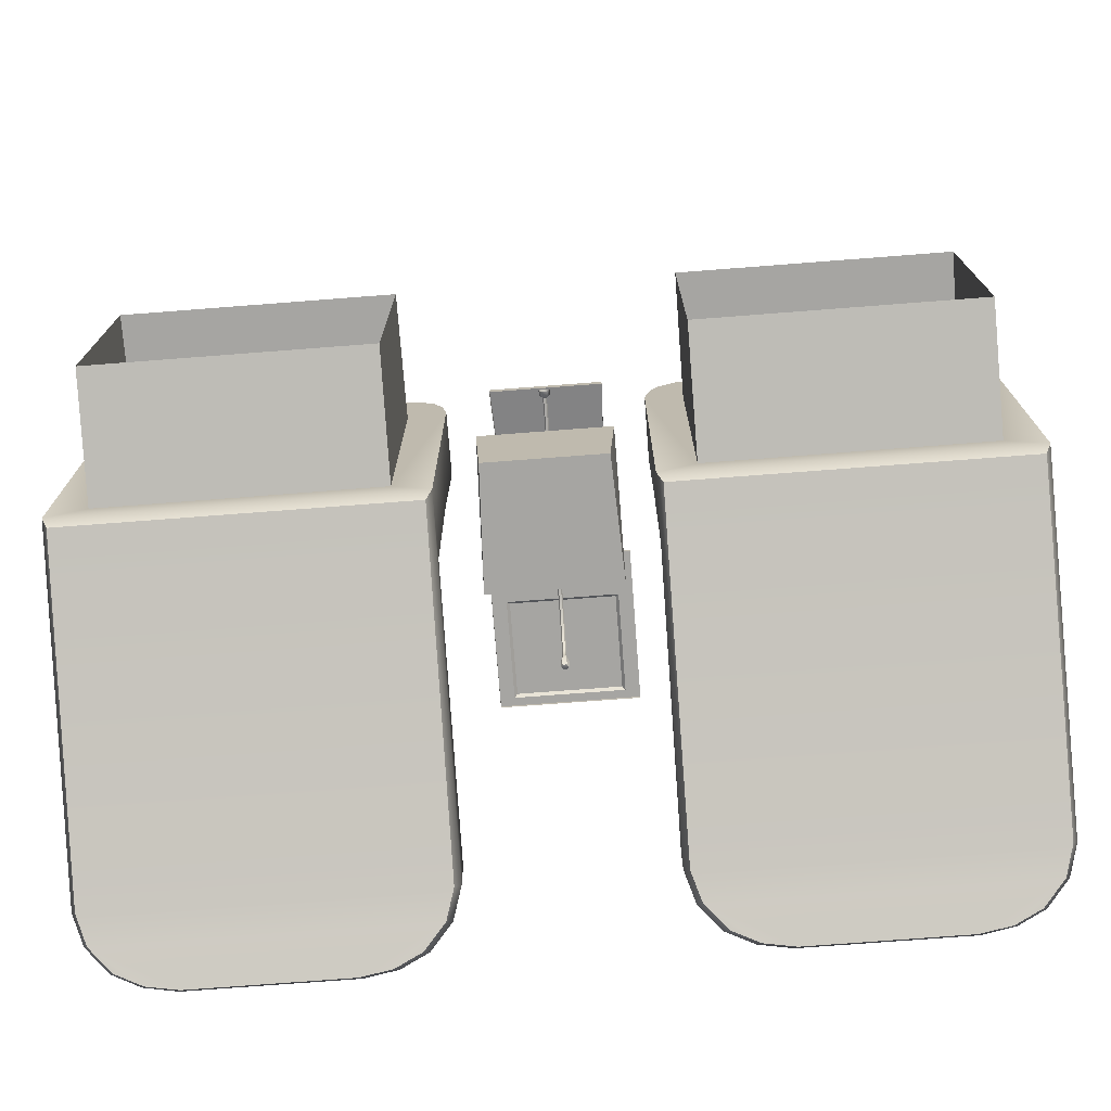
<metadata>
{"format":"obj","ext":"obj","renderer":"f3d","projection":"perspective","resolution":1024,"background":"white","views":[{"elev":-73.6,"azim":4.4,"up":"+Z"}]}
</metadata>
<code>
o obj_explorerfrontseat2
v -3.025 32.61 20.66
v -3.025 32.61 20.11
v 3.025 32.61 20.66
v 3.025 32.61 20.11
v 16.74 34 30.37
v 16.92 34.64 30.65
v 16.23 33.54 30.16
v 16.74 35.28 30.92
v 16.23 35.74 31.13
v 15.54 35.91 31.2
v 14.84 35.74 31.13
v 14.33 35.28 30.92
v 15.54 33.37 30.09
v 14.15 34.64 30.65
v 14.33 34 30.37
v 14.84 33.54 30.16
v 16.23 39.71 22.05
v 16.74 39.25 21.85
v 16.92 38.61 21.57
v 16.74 37.97 21.29
v 16.23 37.51 21.09
v 15.54 37.34 21.01
v 14.84 37.51 21.09
v 14.33 37.97 21.29
v 14.15 38.61 21.57
v 14.33 39.25 21.85
v 14.84 39.71 22.05
v 15.54 39.88 22.13
v -5.739 22.31 -5.664
v -26.02 22.31 -5.664
v -6.074 22.66 -6.401
v -25.69 22.66 -6.401
v -23.81 22.31 -4.429
v -7.949 22.31 -4.429
v -23.81 15.02 -2.976
v -7.949 15.02 -2.976
v -23.81 22.31 10.98
v -23.81 15.02 10.98
v -7.949 22.31 10.98
v -7.949 15.02 10.98
v -22.88 22.31 15.43
v -24.22 22.31 15.01
v -25.72 22.31 13.19
v -25.24 22.31 14.15
v -7.533 22.31 15.01
v -6.042 22.31 13.19
v -6.518 22.31 14.15
v -8.877 22.31 15.43
v -5.739 22.31 11.73
v -26.02 22.31 11.73
v -25.55 42.21 -7.265
v -25.18 43.52 -7.963
v -26.11 42.21 -8.515
v -25.56 43.89 -9.086
v -26.11 42.21 -10.91
v -25.56 43.89 -11.59
v -24.2 42.21 -6.664
v -24.23 43.16 -7.116
v -23.5 44.24 -7.61
v -24.07 45.03 -8.485
v -24.25 45.28 -9.565
v -24.25 45.28 -12.14
v -23.98 44.93 -12.78
v -25.25 43.59 -12.25
v -25.78 41.96 -11.59
v -26.02 26.05 -5.726
v -25.6 27.11 -4.754
v -24.59 27.49 -4.153
v -22 27.44 -3.662
v -20.86 42.21 -6.6
v -20.72 43.98 -7.369
v -22.26 44.9 -7.931
v -20.72 46.32 -9.867
v -20.72 45.99 -8.739
v -11.17 46.32 -9.867
v -11.17 45.99 -8.739
v -20.72 45.03 -7.86
v -11.17 45.03 -7.86
v -9.622 44.9 -7.931
v -11.17 43.98 -7.369
v -11.02 42.21 -6.6
v -9.762 27.44 -3.662
v -9.244 46 -9.795
v -9.336 45.71 -8.689
v -22.54 45.71 -8.689
v -22.64 46 -9.795
v -22.64 46 -12.44
v -20.72 46.32 -12.54
v -11.17 46.32 -12.54
v -9.244 46 -12.44
v -7.626 45.28 -12.14
v -7.626 45.28 -9.565
v -7.81 45.03 -8.485
v -8.383 44.24 -7.61
v -22.42 45.63 -13.08
v -20.56 45.94 -13.17
v -11.32 45.94 -13.17
v -9.463 45.63 -13.08
v -7.899 44.93 -12.78
v -5.766 42.21 -8.515
v -5.766 42.21 -10.91
v -6.325 43.89 -9.086
v -6.319 43.89 -11.59
v -6.697 43.52 -7.963
v -7.647 43.16 -7.116
v -6.326 42.21 -7.265
v -7.68 42.21 -6.664
v -7.165 27.49 -4.153
v -6.157 27.11 -4.754
v -5.739 26.05 -5.726
v -6.1 41.96 -11.59
v -6.634 43.59 -12.25
v 24.32 22.31 15.05
v 25.81 22.31 13.22
v 25.34 22.31 14.19
v 22.98 22.31 15.47
v 8.974 22.31 15.47
v 6.139 22.31 13.22
v 26.11 22.31 11.77
v 5.836 22.31 11.77
v 23.9 22.31 11.02
v 8.046 22.31 11.02
v 8.046 22.31 -4.429
v 5.836 22.31 -5.664
v 26.11 22.31 -5.664
v 23.9 22.31 -4.429
v 7.63 22.31 15.05
v 6.614 22.31 14.19
v -6.042 26.05 13.19
v -7.379 27.69 12.55
v -7.597 27.71 13
v -6.437 27.24 13
v -6.839 27.25 13.81
v -6.518 26.05 14.15
v -9.226 27.62 11.73
v -8.151 27.73 13.46
v -7.166 27.65 11.73
v -6.157 27.15 11.73
v -5.739 26.05 11.73
v -5.739 25.79 3.418
v -6.157 26.98 3.418
v -7.166 27.47 3.418
v -9.676 27.19 3.418
v -22.08 27.19 3.418
v -22.53 27.62 11.73
v -22.69 27.73 13.75
v -23.61 27.73 13.46
v -24.04 27.25 14.55
v -22.83 27.24 14.94
v -24.22 26.05 15.01
v -22.88 26.05 15.43
v -8.877 26.05 15.43
v -8.932 27.24 14.94
v -7.533 26.05 15.01
v -7.716 27.25 14.55
v -9.064 27.73 13.75
v -24.92 27.25 13.81
v -24.16 27.71 13
v -25.24 26.05 14.15
v -25.32 27.24 13
v -24.38 27.69 12.55
v -25.72 26.05 13.19
v -24.59 27.47 3.418
v -25.6 26.98 3.418
v -26.02 25.79 3.418
v -26.02 26.05 11.73
v -25.6 27.15 11.73
v -24.59 27.65 11.73
v 9.438 45.63 -13.08
v 6.609 43.59 -12.25
v 7.873 44.93 -12.78
v 11.3 45.94 -13.17
v 20.53 45.94 -13.17
v 25.22 43.59 -12.25
v 22.39 45.63 -13.08
v 23.96 44.93 -12.78
v 6.074 41.96 -11.59
v 25.75 41.96 -11.59
v 6.168 22.66 -6.401
v 25.78 22.66 -6.401
v 18.34 40.44 19.8
v 16.29 39.65 23.66
v 18.34 38.93 23.4
v 16.29 41.2 20.09
v 13.88 40.96 20.01
v 13.88 39.42 23.58
v 12.72 40.15 19.68
v 12.72 38.63 23.29
v 8.046 15.02 -2.976
v 23.9 15.02 -2.976
v 8.046 15.02 11.02
v 23.9 15.02 11.02
v 24.04 45.03 -8.485
v 25.53 43.89 -9.086
v 24.23 45.28 -9.565
v 24.23 45.28 -12.14
v 25.54 43.89 -11.59
v 26.09 42.21 -10.91
v 26.11 26.05 -5.726
v 26.09 42.21 -8.515
v 25.16 43.52 -7.963
v 23.47 44.24 -7.61
v 24.21 43.16 -7.116
v 20.69 43.98 -7.369
v 20.83 42.21 -6.6
v 10.99 42.21 -6.6
v 9.859 27.44 -3.662
v 22.09 27.44 -3.662
v 24.17 42.21 -6.664
v 24.69 27.49 -4.153
v 25.53 42.21 -7.265
v 25.7 27.11 -4.754
v 22.23 44.9 -7.931
v 20.69 45.03 -7.86
v 20.69 45.99 -8.739
v 22.52 45.71 -8.689
v 22.61 46 -9.795
v 22.61 46 -12.44
v 20.69 46.32 -9.867
v 11.14 45.99 -8.739
v 11.14 45.03 -7.86
v 11.14 43.98 -7.369
v 9.596 44.9 -7.931
v 9.309 45.71 -8.689
v 7.783 45.03 -8.485
v 8.357 44.24 -7.61
v 7.599 45.28 -9.565
v 9.217 46 -9.795
v 11.14 46.32 -9.867
v 20.69 46.32 -12.54
v 7.599 45.28 -12.14
v 9.217 46 -12.44
v 11.14 46.32 -12.54
v 7.654 42.21 -6.664
v 7.621 43.16 -7.116
v 6.3 42.21 -7.265
v 6.671 43.52 -7.963
v 6.298 43.89 -9.086
v 6.292 43.89 -11.59
v 5.739 42.21 -8.515
v 5.739 42.21 -10.91
v 5.836 26.05 -5.726
v 6.254 27.11 -4.754
v 7.262 27.49 -4.153
v 22.63 27.62 11.77
v 24.69 27.47 3.418
v 22.18 27.19 3.418
v 24.69 27.65 11.77
v 25.7 27.15 11.77
v 25.7 26.98 3.418
v 26.11 26.05 11.77
v 26.11 25.79 3.418
v 24.48 27.69 12.59
v 25.42 27.24 13.04
v 25.81 26.05 13.22
v 9.773 27.19 3.418
v 9.323 27.62 11.77
v 24.26 27.71 13.03
v 25.02 27.25 13.85
v 25.34 26.05 14.19
v 5.836 25.79 3.418
v 5.836 26.05 11.77
v 6.254 26.98 3.418
v 6.254 27.15 11.77
v 7.262 27.47 3.418
v 7.262 27.65 11.77
v 6.139 26.05 13.22
v 6.533 27.24 13.04
v 7.475 27.69 12.59
v 7.694 27.71 13.03
v 8.247 27.73 13.5
v 6.935 27.25 13.85
v 7.813 27.25 14.59
v 6.614 26.05 14.19
v 9.16 27.73 13.79
v 9.029 27.24 14.97
v 7.63 26.05 15.05
v 8.974 26.05 15.47
v 22.98 26.05 15.47
v 22.92 27.24 14.97
v 24.32 26.05 15.05
v 24.14 27.25 14.59
v 22.79 27.73 13.79
v 23.7 27.73 13.5
v 12.69 38.53 19.02
v 12.69 37.01 22.56
v 18.66 38.53 19.02
v 18.66 37.01 22.56
v 14.22 37.21 18.43
v 17.13 37.21 18.43
v 14.22 35.68 22.01
v 17.13 35.68 22.01
v -0.1673 38.02 13.48
v -0.09511 38.33 13.05
v -0.1595 38.23 13
v 0.02933 38.11 13.52
v 0.02575 38.33 13.05
v -0.09923 38.11 13.52
v -0.09998 37.75 14.06
v -0.1682 37.66 13.99
v -0.1032 37.25 14.55
v -0.1719 37.18 14.46
v -0.1032 36.59 14.98
v -0.1719 36.53 14.88
v -0.1032 35.75 15.32
v -0.1719 35.71 15.21
v -0.1036 34.77 15.49
v -0.1719 34.76 15.38
v -0.1033 33.56 15.57
v -0.1713 33.56 15.46
v -0.09932 22.8 15.83
v 0.0267 22.8 15.83
v -0.1623 22.8 15.72
v 0.02955 37.75 14.06
v 0.03052 37.25 14.55
v 0.03063 36.59 14.98
v 0.03062 35.75 15.32
v 0.03095 34.77 15.49
v 0.03068 33.56 15.57
v 0.09337 38.17 12.61
v -0.1627 38.17 12.61
v 0.1015 38.37 12.12
v -0.1709 38.37 12.12
v -0.291 38.37 12.7
v -0.3071 38.58 12.21
v -0.1629 38.58 12.79
v -0.1708 38.8 12.31
v 0.09357 38.58 12.79
v 0.1015 38.8 12.31
v 0.05532 38.5 12.82
v 0.1456 38.35 12.76
v 0.2216 38.37 12.7
v 0.05555 38.21 12.69
v -0.1249 38.21 12.69
v -0.2149 38.35 12.76
v -0.1247 38.5 12.82
v 0.09007 38.23 13
v 0.15 38.27 12.94
v 0.05732 38.42 13.01
v 0.03 38.14 12.95
v 0.05811 38.13 12.87
v -0.09936 38.14 12.95
v -0.1275 38.13 12.87
v 0.1103 22.66 15.98
v -0.183 22.66 15.98
v 0.1402 22.33 16.03
v -0.2128 22.33 16.03
v -0.3296 22.66 15.72
v -0.3893 22.33 15.72
v -0.183 22.66 15.47
v -0.2128 22.33 15.42
v 0.1103 22.66 15.47
v 0.1402 22.33 15.42
v 0.257 22.66 15.72
v 0.08971 22.8 15.72
v -0.09931 22.8 15.62
v 0.0267 22.8 15.62
v 0.3167 22.33 15.72
v 0.09868 33.56 15.46
v 0.03157 33.56 15.34
v 0.09931 34.76 15.38
v 0.03192 34.74 15.26
v 0.03234 35.67 15.1
v 0.09928 35.71 15.21
v 0.03237 36.47 14.78
v 0.09928 36.53 14.88
v 0.03228 37.11 14.36
v 0.09928 37.18 14.46
v 0.03316 37.57 13.92
v 0.09771 37.66 13.99
v 0.03336 37.91 13.43
v 0.09735 38.02 13.48
v -3.421 22.67 18.44
v -3.421 22.67 17.89
v 3.421 22.67 18.44
v 3.421 22.67 17.89
v 3.323 36.74 19.72
v -3.348 36.74 19.72
v 3.323 42.77 19.72
v -3.348 42.77 19.72
v 4.423 33.73 19.31
v -4.448 33.73 19.31
v 4.423 33.73 19.52
v -4.448 33.73 19.52
v -4.448 43.47 19.31
v -4.448 43.47 19.52
v 4.423 43.47 19.31
v 4.423 43.47 19.52
v 3.512 36.56 19.52
v -3.537 36.56 19.52
v -3.537 42.95 19.52
v 3.512 42.95 19.52
v -0.2194 38.27 12.94
v -3.807 29.69 -0.876
v -3.807 29.69 5.249
v 3.911 29.69 -0.876
v 3.911 29.69 5.249
v -3.477 22.32 -0.876
v 3.58 22.32 -0.876
v -3.807 22.32 5.249
v 3.911 22.32 5.249
v 14.56 42.04 27.17
v 13.1 42.04 26.58
v 14.56 42.04 29.92
v 13.1 42.04 30.52
v 20.58 42.04 26.58
v 19.12 42.04 27.17
v 19.12 42.04 29.92
v 20.58 42.04 30.52
v 13.09 39.38 26.58
v 13.09 39.38 30.52
v 20.59 39.38 30.52
v 20.59 39.38 26.58
v 19.12 45.13 29.92
v 19.12 45.13 27.17
v 14.56 45.13 27.17
v 14.56 45.13 29.92
v 0.2377 38.58 12.21
v -0.1513 38.79 12.23
v 0.08188 38.79 12.23
v -0.03469 38.63 12.1
v 0.1985 38.61 12.15
v 0.08198 38.42 12.07
v -0.1514 38.42 12.07
v -0.2679 38.61 12.15
v -0.1042 33.56 15.34
v -0.1045 34.74 15.26
v -0.1049 35.67 15.1
v -0.105 36.47 14.78
v -0.1049 37.11 14.36
v -0.1036 37.57 13.92
v -0.1033 37.91 13.43
v -0.1267 38.42 13.01
f 1 2 3
f 3 2 4
f 5 6 7
f 6 8 7
f 8 9 7
f 9 10 7
f 10 11 7
f 11 12 7
f 7 12 13
f 12 14 13
f 14 15 13
f 15 16 13
f 9 8 17
f 17 8 18
f 8 6 18
f 18 6 19
f 6 5 19
f 19 5 20
f 5 7 20
f 20 7 21
f 7 13 21
f 21 13 22
f 13 16 22
f 22 16 23
f 16 15 23
f 23 15 24
f 15 14 24
f 24 14 25
f 14 12 25
f 25 12 26
f 12 11 26
f 26 11 27
f 11 10 27
f 27 10 28
f 10 9 28
f 28 9 17
f 29 30 31
f 31 30 32
f 33 34 35
f 35 34 36
f 33 35 37
f 37 35 38
f 39 37 40
f 40 37 38
f 34 39 36
f 36 39 40
f 41 42 43
f 43 42 44
f 45 46 47
f 48 46 45
f 41 46 48
f 43 46 41
f 43 49 46
f 50 49 43
f 49 50 39
f 39 50 37
f 50 33 37
f 30 33 50
f 30 29 33
f 33 29 34
f 29 49 34
f 34 49 39
f 51 52 53
f 53 52 54
f 53 54 55
f 55 54 56
f 57 58 51
f 51 58 52
f 58 59 52
f 52 59 60
f 52 60 54
f 54 60 61
f 54 61 56
f 56 61 62
f 63 64 62
f 62 64 56
f 64 65 56
f 56 65 55
f 65 32 55
f 55 32 30
f 30 66 55
f 55 66 53
f 66 67 53
f 53 67 51
f 67 68 51
f 51 68 57
f 68 69 57
f 57 69 70
f 57 70 58
f 58 70 71
f 58 71 59
f 59 71 72
f 73 74 75
f 75 74 76
f 74 77 76
f 76 77 78
f 78 79 76
f 80 79 78
f 78 71 80
f 71 70 80
f 80 70 81
f 70 69 81
f 81 69 82
f 76 83 75
f 84 83 76
f 76 79 84
f 77 71 78
f 72 71 77
f 77 74 72
f 72 74 85
f 74 86 85
f 73 86 74
f 73 87 86
f 88 87 73
f 88 73 89
f 89 73 75
f 75 90 89
f 83 90 75
f 83 91 90
f 92 91 83
f 84 92 83
f 93 92 84
f 79 93 84
f 94 93 79
f 72 60 59
f 85 60 72
f 85 61 60
f 86 61 85
f 86 62 61
f 87 62 86
f 87 63 62
f 95 63 87
f 88 95 87
f 96 95 88
f 88 89 96
f 96 89 97
f 89 98 97
f 90 98 89
f 90 99 98
f 91 99 90
f 100 101 102
f 102 101 103
f 102 103 92
f 93 102 92
f 104 102 93
f 94 104 93
f 105 104 94
f 105 106 104
f 107 106 105
f 106 100 104
f 104 100 102
f 92 103 91
f 94 79 80
f 105 94 80
f 81 105 80
f 107 105 81
f 82 107 81
f 108 107 82
f 108 106 107
f 109 106 108
f 109 100 106
f 110 100 109
f 100 110 101
f 101 110 29
f 29 31 101
f 101 31 111
f 101 111 103
f 103 111 112
f 103 112 91
f 91 112 99
f 113 114 115
f 116 114 113
f 117 114 116
f 118 114 117
f 118 119 114
f 120 119 118
f 119 120 121
f 121 120 122
f 120 123 122
f 124 123 120
f 124 125 123
f 123 125 126
f 125 119 126
f 126 119 121
f 117 127 118
f 118 127 128
f 49 129 46
f 130 131 132
f 132 131 133
f 132 133 129
f 129 133 134
f 129 134 46
f 46 134 47
f 135 136 131
f 135 131 130
f 135 130 137
f 132 137 130
f 138 137 132
f 129 138 132
f 139 138 129
f 139 129 49
f 140 139 49
f 140 49 29
f 110 140 29
f 110 109 140
f 140 109 141
f 109 108 141
f 141 108 142
f 108 82 142
f 142 82 143
f 82 144 143
f 140 141 139
f 139 141 138
f 141 142 138
f 138 142 137
f 137 142 135
f 135 142 143
f 69 144 82
f 143 144 135
f 135 144 145
f 145 146 135
f 145 147 146
f 148 146 147
f 149 146 148
f 150 149 148
f 151 149 150
f 151 152 149
f 149 152 153
f 154 153 152
f 155 153 154
f 155 156 153
f 136 156 155
f 135 156 136
f 135 146 156
f 146 153 156
f 149 153 146
f 157 147 158
f 148 147 157
f 159 148 157
f 150 148 159
f 159 44 150
f 150 44 42
f 150 42 151
f 151 42 41
f 151 41 152
f 152 41 48
f 45 152 48
f 154 152 45
f 47 154 45
f 134 154 47
f 134 155 154
f 133 155 134
f 133 136 155
f 131 136 133
f 160 158 161
f 157 158 160
f 162 157 160
f 159 157 162
f 162 43 159
f 162 50 43
f 159 43 44
f 144 163 145
f 144 69 163
f 163 69 68
f 68 164 163
f 67 164 68
f 67 165 164
f 66 165 67
f 66 30 165
f 165 30 50
f 165 50 166
f 166 50 162
f 166 162 167
f 167 162 160
f 167 160 168
f 168 160 161
f 145 168 161
f 145 161 158
f 145 158 147
f 145 163 168
f 163 167 168
f 164 167 163
f 164 166 167
f 165 166 164
f 169 170 171
f 172 170 169
f 172 173 170
f 170 173 174
f 173 175 174
f 174 175 176
f 170 174 177
f 177 174 178
f 177 178 179
f 179 178 180
f 181 182 183
f 184 182 181
f 184 185 182
f 182 185 186
f 185 187 186
f 186 187 188
f 125 124 180
f 180 124 179
f 123 126 189
f 189 126 190
f 123 189 122
f 122 189 191
f 121 122 192
f 192 122 191
f 126 121 190
f 190 121 192
f 193 194 195
f 196 174 176
f 197 174 196
f 195 197 196
f 194 197 195
f 194 198 197
f 198 178 197
f 198 180 178
f 125 180 198
f 197 178 174
f 198 199 125
f 200 199 198
f 200 198 194
f 201 200 194
f 201 194 193
f 202 201 193
f 203 201 202
f 203 202 204
f 205 203 204
f 204 206 205
f 206 207 205
f 205 207 208
f 208 209 205
f 210 209 208
f 210 211 209
f 212 211 210
f 212 200 211
f 199 200 212
f 209 203 205
f 209 211 203
f 203 211 201
f 211 200 201
f 202 213 204
f 204 213 214
f 214 213 215
f 215 213 216
f 216 217 215
f 216 195 217
f 195 196 217
f 202 193 213
f 213 193 216
f 193 195 216
f 196 176 218
f 217 196 218
f 217 218 219
f 215 217 219
f 219 220 215
f 220 221 215
f 215 221 214
f 221 222 214
f 214 222 204
f 222 206 204
f 223 220 224
f 221 220 223
f 223 222 221
f 223 225 226
f 224 225 223
f 224 227 225
f 228 227 224
f 220 228 224
f 229 228 220
f 229 220 219
f 230 229 219
f 219 218 230
f 218 175 230
f 218 176 175
f 228 231 227
f 229 232 228
f 232 231 228
f 232 171 231
f 230 175 173
f 172 230 173
f 233 230 172
f 233 229 230
f 233 232 229
f 233 169 232
f 169 171 232
f 172 169 233
f 234 235 236
f 236 235 237
f 235 226 237
f 237 226 225
f 237 225 238
f 238 225 227
f 238 227 239
f 239 227 231
f 236 237 240
f 240 237 238
f 240 238 241
f 241 238 239
f 171 170 231
f 231 170 239
f 170 177 239
f 239 177 241
f 177 179 241
f 241 179 124
f 124 242 241
f 241 242 240
f 242 243 240
f 240 243 236
f 243 244 236
f 236 244 234
f 244 207 234
f 234 207 206
f 234 206 235
f 235 206 222
f 235 222 226
f 226 222 223
f 95 64 63
f 96 64 95
f 96 97 64
f 64 97 112
f 97 98 112
f 112 98 99
f 64 112 65
f 65 112 111
f 65 111 32
f 32 111 31
f 245 246 247
f 248 246 245
f 249 246 248
f 250 246 249
f 251 250 249
f 252 250 251
f 245 253 248
f 254 248 253
f 249 248 254
f 255 249 254
f 251 249 255
f 251 255 119
f 252 251 119
f 252 119 125
f 199 252 125
f 199 212 252
f 252 212 250
f 212 210 250
f 250 210 246
f 210 208 246
f 246 208 247
f 208 256 247
f 247 256 245
f 245 256 257
f 119 255 114
f 253 258 254
f 254 258 259
f 254 259 255
f 255 259 260
f 255 260 114
f 114 260 115
f 261 262 263
f 263 262 264
f 263 264 265
f 265 264 266
f 257 265 266
f 256 265 257
f 256 207 265
f 207 256 208
f 265 207 244
f 244 263 265
f 243 263 244
f 243 261 263
f 242 261 243
f 242 124 261
f 261 124 120
f 261 120 262
f 262 120 267
f 262 267 264
f 264 267 268
f 264 268 266
f 266 268 269
f 257 266 269
f 257 269 270
f 257 270 271
f 272 271 270
f 273 271 272
f 268 270 269
f 272 270 268
f 267 272 268
f 274 272 267
f 267 118 274
f 267 120 118
f 274 118 128
f 257 275 245
f 257 271 275
f 273 275 271
f 276 275 273
f 277 276 273
f 278 276 277
f 278 279 276
f 276 279 280
f 281 280 279
f 282 280 281
f 282 283 280
f 284 283 282
f 245 283 284
f 245 275 283
f 275 280 283
f 276 280 275
f 274 273 272
f 277 273 274
f 274 128 277
f 277 128 127
f 277 127 278
f 278 127 117
f 278 117 279
f 279 117 116
f 113 279 116
f 281 279 113
f 115 281 113
f 260 281 115
f 260 282 281
f 259 282 260
f 259 284 282
f 258 284 259
f 245 284 258
f 245 258 253
f 20 21 19
f 21 22 19
f 22 23 19
f 23 24 19
f 24 25 19
f 25 26 19
f 26 27 19
f 27 28 19
f 28 17 19
f 17 18 19
f 285 286 187
f 187 286 188
f 181 183 287
f 287 183 288
f 289 290 291
f 291 290 292
f 290 287 292
f 292 287 288
f 289 291 285
f 285 291 286
f 293 294 295
f 294 296 297
f 298 296 294
f 298 294 293
f 293 299 298
f 300 299 293
f 300 301 299
f 302 301 300
f 302 303 301
f 304 303 302
f 304 305 303
f 306 305 304
f 306 307 305
f 308 307 306
f 308 309 307
f 310 309 308
f 310 311 309
f 311 312 309
f 313 311 310
f 298 314 296
f 299 314 298
f 299 315 314
f 301 315 299
f 301 316 315
f 303 316 301
f 303 317 316
f 305 317 303
f 305 318 317
f 307 318 305
f 307 319 318
f 309 319 307
f 309 312 319
f 320 321 322
f 322 321 323
f 324 325 321
f 321 325 323
f 326 327 324
f 324 327 325
f 326 328 327
f 327 328 329
f 330 331 328
f 328 331 332
f 331 333 332
f 332 333 320
f 333 334 320
f 320 334 321
f 334 324 321
f 335 324 334
f 335 326 324
f 336 326 335
f 336 330 326
f 326 330 328
f 337 338 297
f 297 338 339
f 338 331 339
f 339 331 330
f 340 341 337
f 337 341 338
f 341 333 338
f 338 333 331
f 340 342 341
f 341 342 343
f 341 343 333
f 333 343 334
f 312 311 344
f 344 311 345
f 344 345 346
f 346 345 347
f 345 348 347
f 347 348 349
f 348 350 349
f 349 350 351
f 350 352 351
f 351 352 353
f 352 354 353
f 352 355 354
f 355 312 354
f 311 313 345
f 345 313 348
f 313 356 348
f 348 356 350
f 356 357 350
f 350 357 352
f 357 355 352
f 353 354 358
f 354 344 358
f 354 312 344
f 358 344 346
f 355 357 359
f 359 357 360
f 359 360 361
f 361 360 362
f 362 363 361
f 361 363 364
f 363 365 364
f 364 365 366
f 365 367 366
f 366 367 368
f 367 369 368
f 368 369 370
f 369 371 370
f 370 371 372
f 372 371 337
f 337 371 340
f 297 372 337
f 296 372 297
f 314 372 296
f 370 372 314
f 315 370 314
f 368 370 315
f 316 368 315
f 366 368 316
f 317 366 316
f 364 366 317
f 318 364 317
f 361 364 318
f 318 359 361
f 319 359 318
f 319 355 359
f 312 355 319
f 1 373 2
f 2 373 374
f 1 3 373
f 373 3 375
f 373 375 374
f 374 375 376
f 376 375 4
f 4 375 3
f 377 378 379
f 379 378 380
f 381 382 383
f 383 382 384
f 382 385 384
f 384 385 386
f 385 387 386
f 386 387 388
f 387 381 388
f 388 381 383
f 383 384 389
f 389 384 390
f 384 386 390
f 390 386 391
f 386 388 391
f 391 388 392
f 388 389 392
f 383 389 388
f 342 295 343
f 343 295 393
f 343 393 334
f 334 393 335
f 389 390 377
f 377 390 378
f 390 391 378
f 378 391 380
f 391 392 380
f 380 392 379
f 392 389 379
f 379 389 377
f 394 395 396
f 396 395 397
f 398 394 399
f 399 394 396
f 395 394 400
f 400 394 398
f 401 397 400
f 400 397 395
f 399 396 401
f 401 396 397
f 398 399 400
f 400 399 401
f 402 403 404
f 404 403 405
f 403 402 406
f 406 402 407
f 408 409 407
f 407 409 406
f 404 405 408
f 408 405 409
f 403 410 405
f 405 410 411
f 405 411 409
f 409 411 412
f 406 413 403
f 403 413 410
f 409 412 406
f 406 412 413
f 414 408 415
f 415 408 407
f 402 416 407
f 407 416 415
f 416 402 417
f 417 402 404
f 417 404 414
f 414 404 408
f 415 416 414
f 414 416 417
f 332 320 418
f 418 320 322
f 328 332 329
f 329 332 418
f 419 420 421
f 420 422 421
f 422 423 421
f 423 424 421
f 424 425 421
f 425 419 421
f 329 420 327
f 327 420 419
f 329 418 420
f 420 418 422
f 327 419 325
f 325 419 425
f 325 425 323
f 323 425 424
f 323 424 322
f 322 424 423
f 423 422 322
f 322 422 418
f 356 313 426
f 426 313 310
f 426 310 427
f 427 310 308
f 427 308 428
f 428 308 306
f 428 306 429
f 429 306 304
f 429 304 430
f 430 304 302
f 430 302 431
f 431 302 300
f 431 300 432
f 432 300 293
f 293 295 432
f 432 295 342
f 357 356 360
f 360 356 426
f 360 426 362
f 362 426 427
f 362 427 363
f 363 427 428
f 363 428 365
f 365 428 429
f 365 429 367
f 367 429 430
f 430 431 367
f 367 431 369
f 369 431 371
f 371 431 432
f 371 432 340
f 340 432 342
f 295 294 393
f 336 339 330
f 433 339 336
f 335 433 336
f 393 433 335
f 393 294 433
f 294 297 433
f 433 297 339

</code>
